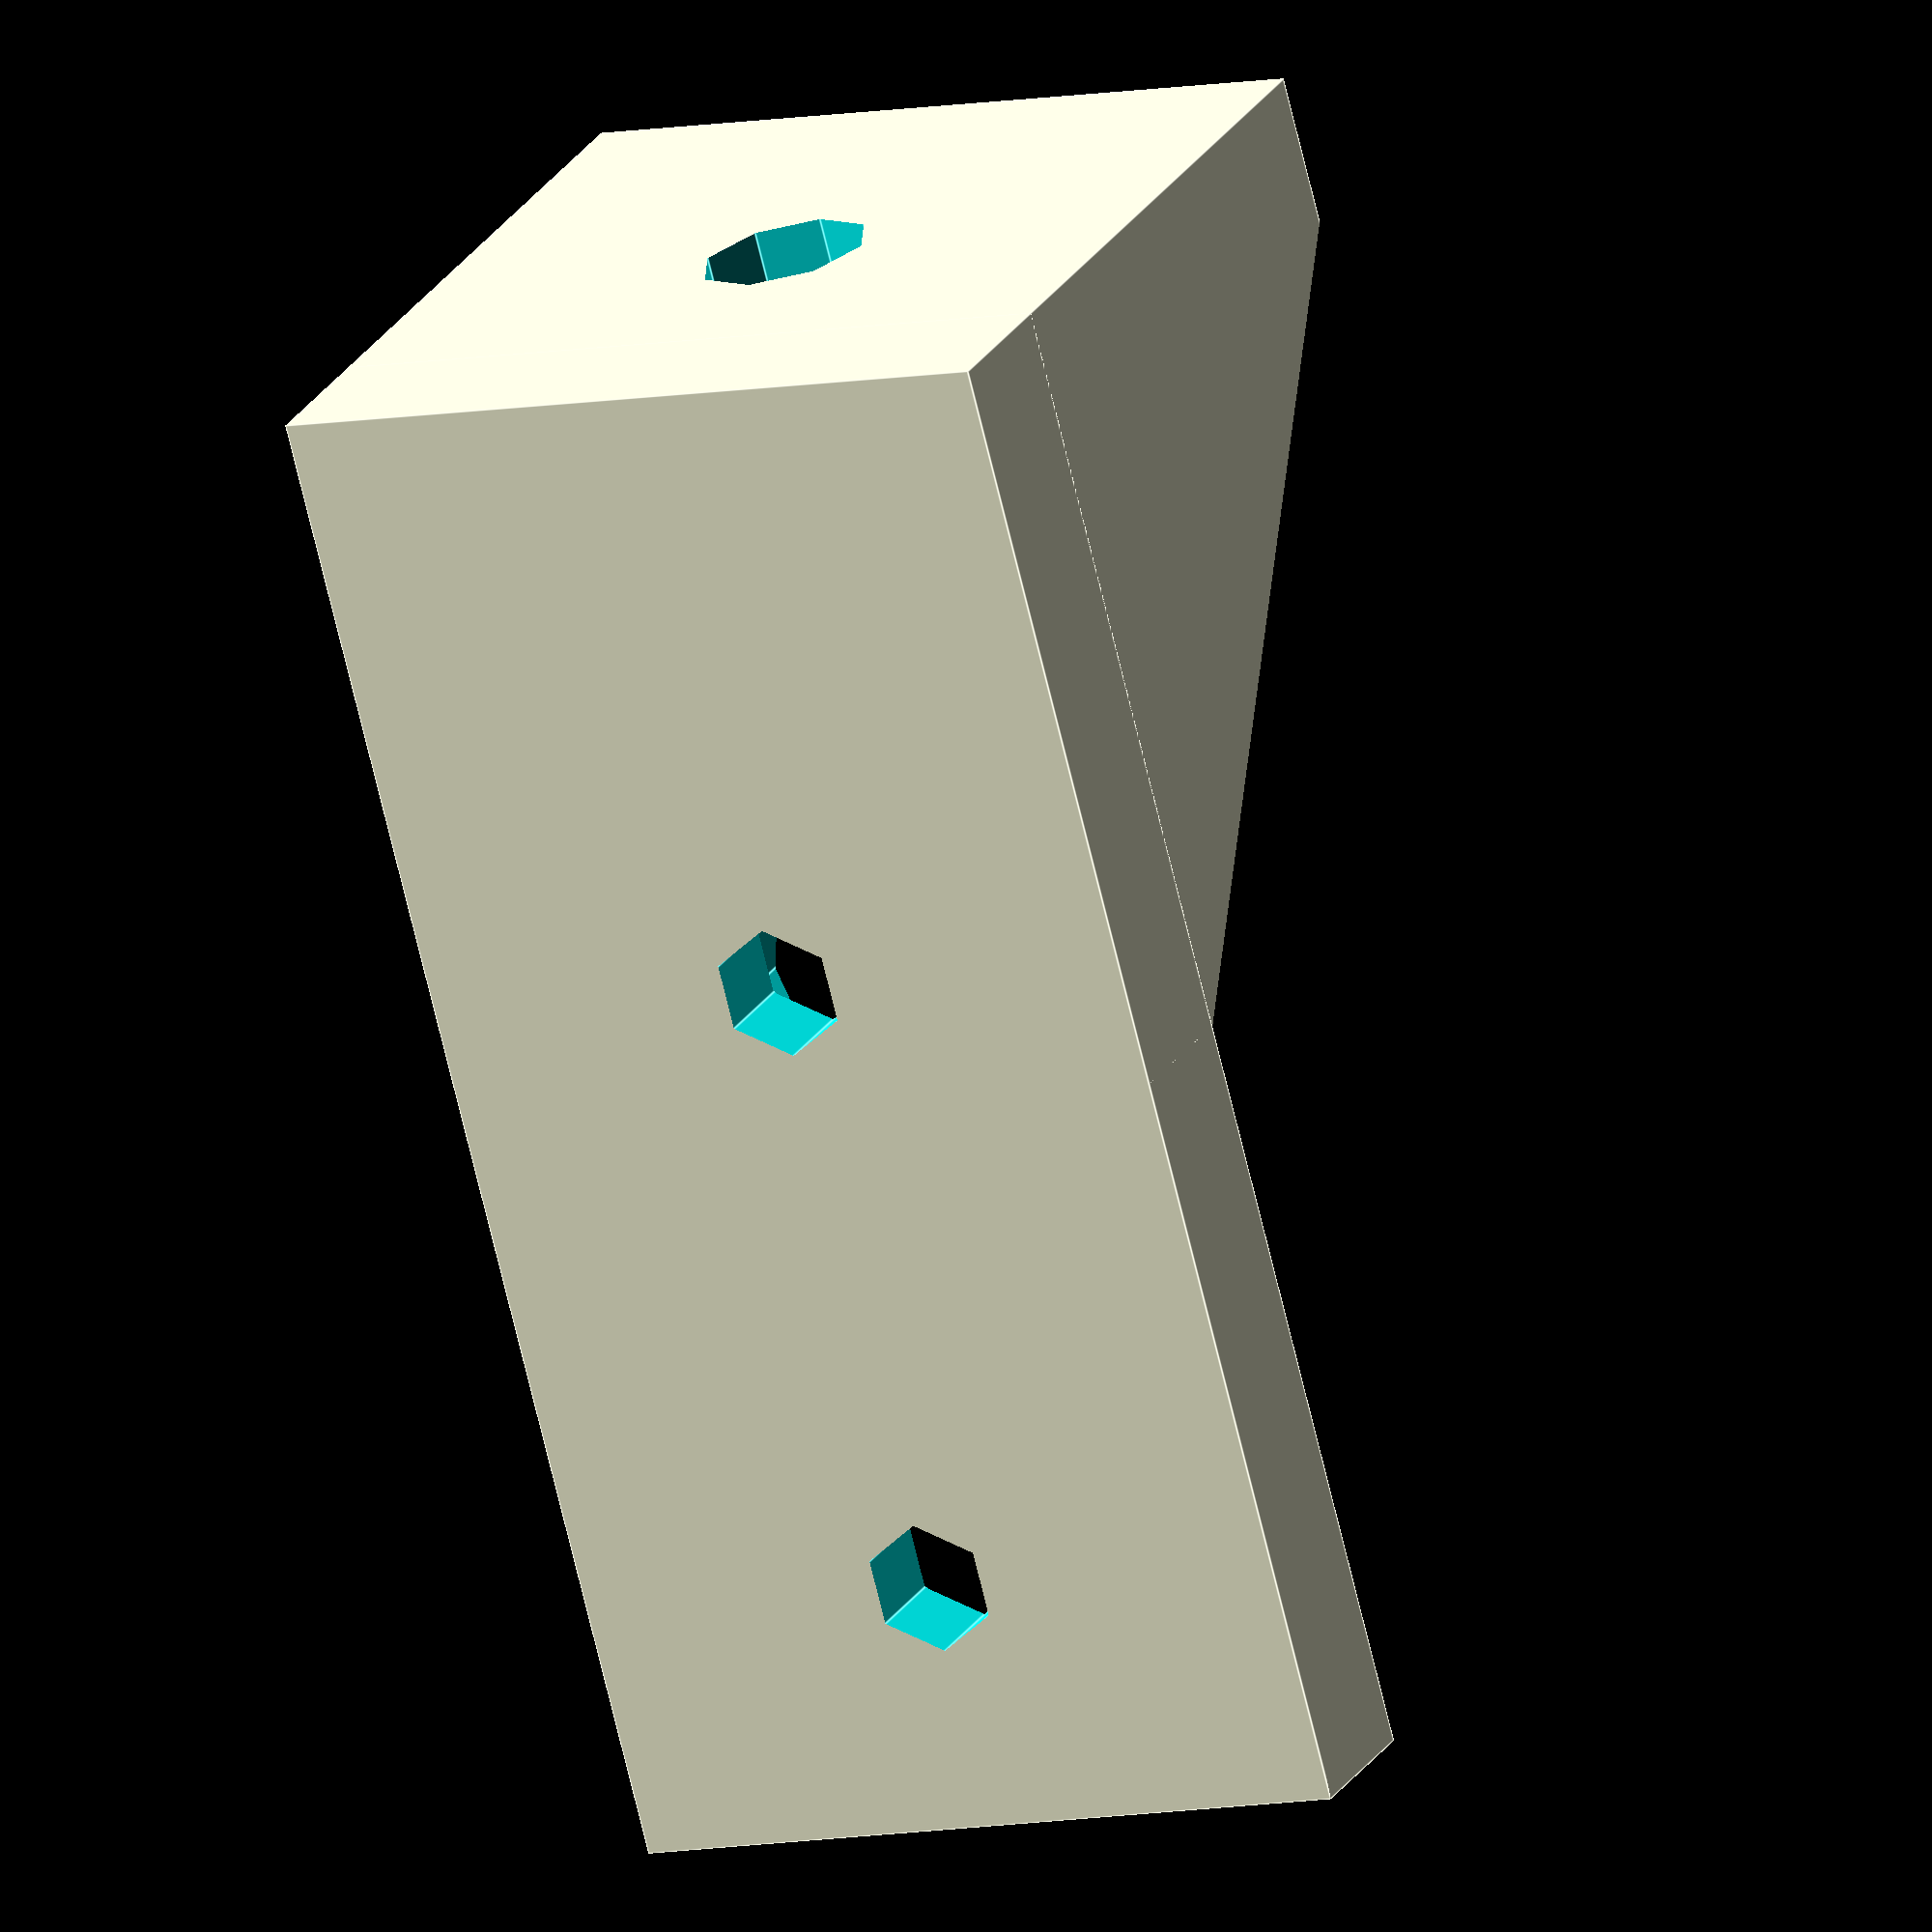
<openscad>
/**
 * plankHolder.scad
 * 
 * This is a piece designed to hold a woden plank to a aluminium beam (20x20 I-type)
 * 
 * Created by Diego Viejo
 * 29/Jan/2016
 */

height = 4;
side = 20;

hypo = sqrt(side*side+side*side);

module plankHolderBase()
union()
{
    cube(side);
    cube([side*2, height, side]);
}


module plankHolderHoles()
{
    translate([0, hypo*sin(45)+height, -1])
        rotate(-45)
            cube([hypo, side, side+2]);
            
    //bolt for the beam
    translate([-1, side/2, side/2])
        rotate([0, 90, 0])
            cylinder(d=4.5, h=side);
    translate([2.5, side/2, side/2])
        rotate([0, 90, 0])
            cylinder(d=8, h=side);
    
    //bolts for the plank
    translate([2*side-side/3, -1, side/2])
        rotate([-90, 0, 0])
            cylinder(d=3.5, h=height+2);
    translate([side-side/6, -1, side/2])
        rotate([-90, 0, 0])
            cylinder(d=3.5, h=side);
    translate([side-side/6, height, side/2])
        rotate([-90, 0, 0])
            cylinder(d=7, h=side);
    translate([2*side-side/3, height-1.5, side/2])
        rotate([-90, 0, 0])
            cylinder(d1=3.5, d2=7, h=2);
    translate([side-side/6, height-1.5, side/2])
        rotate([-90, 0, 0])
            cylinder(d1=3.5, d2=7, h=2);
}


module plankHolder()
difference()
{
    plankHolderBase();
    plankHolderHoles();
}

plankHolder();
</openscad>
<views>
elev=188.6 azim=240.1 roll=241.9 proj=o view=edges
</views>
